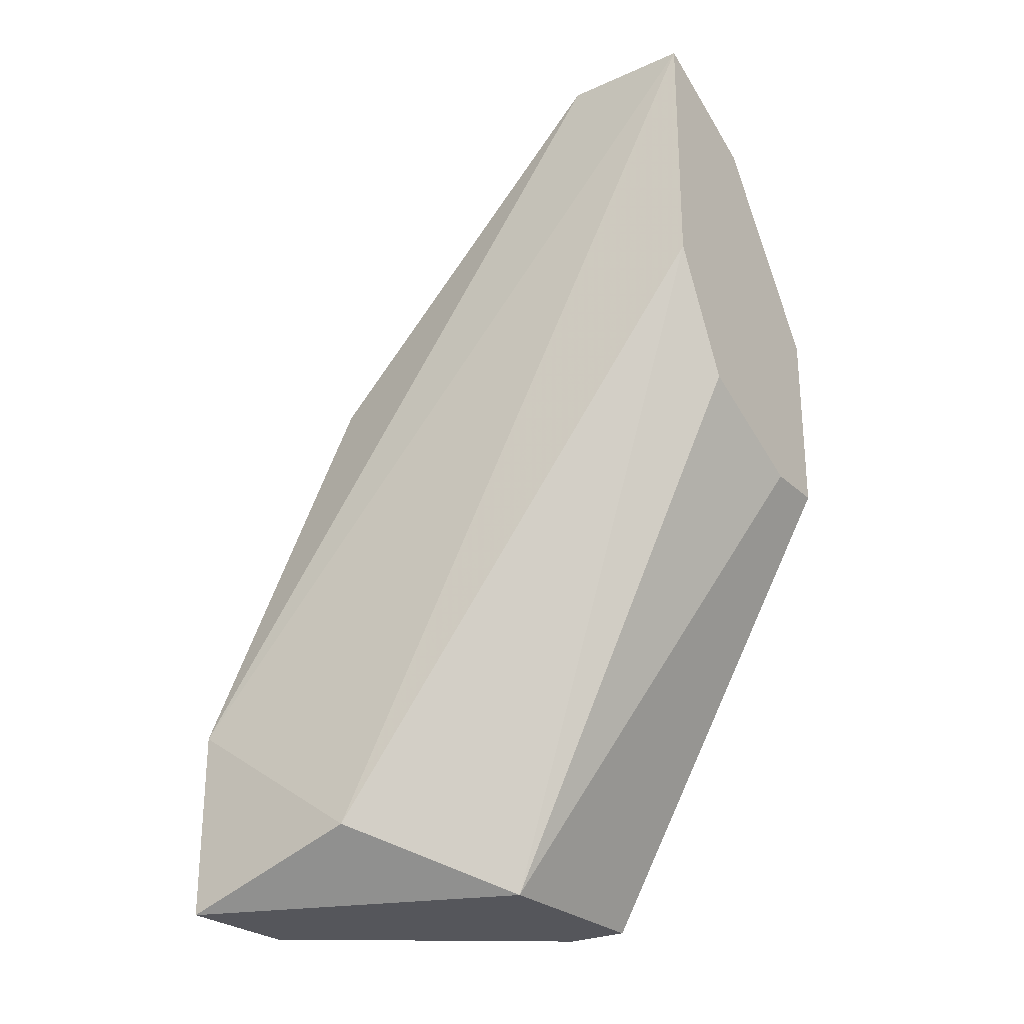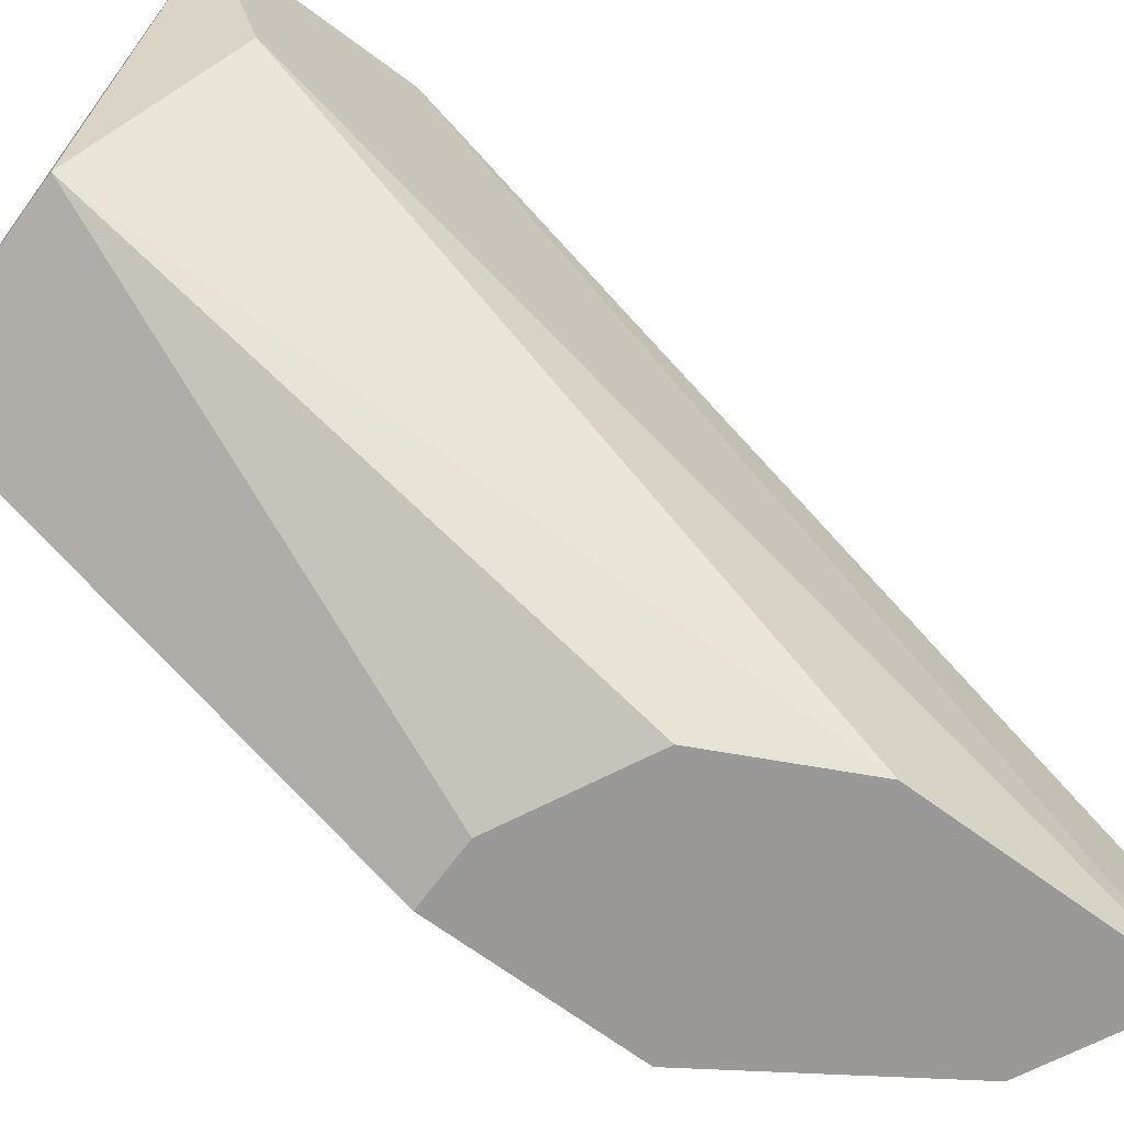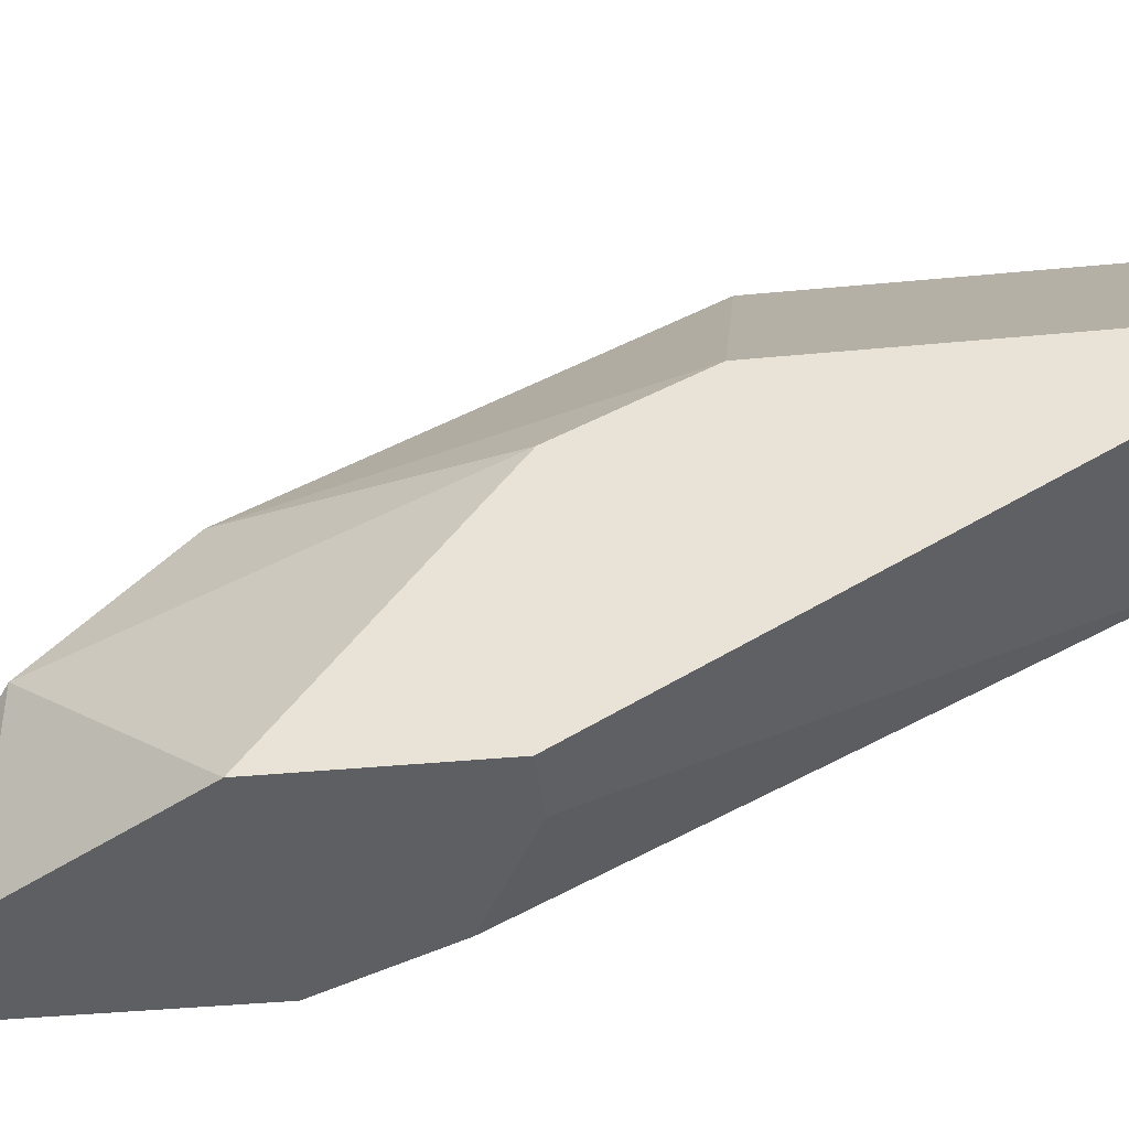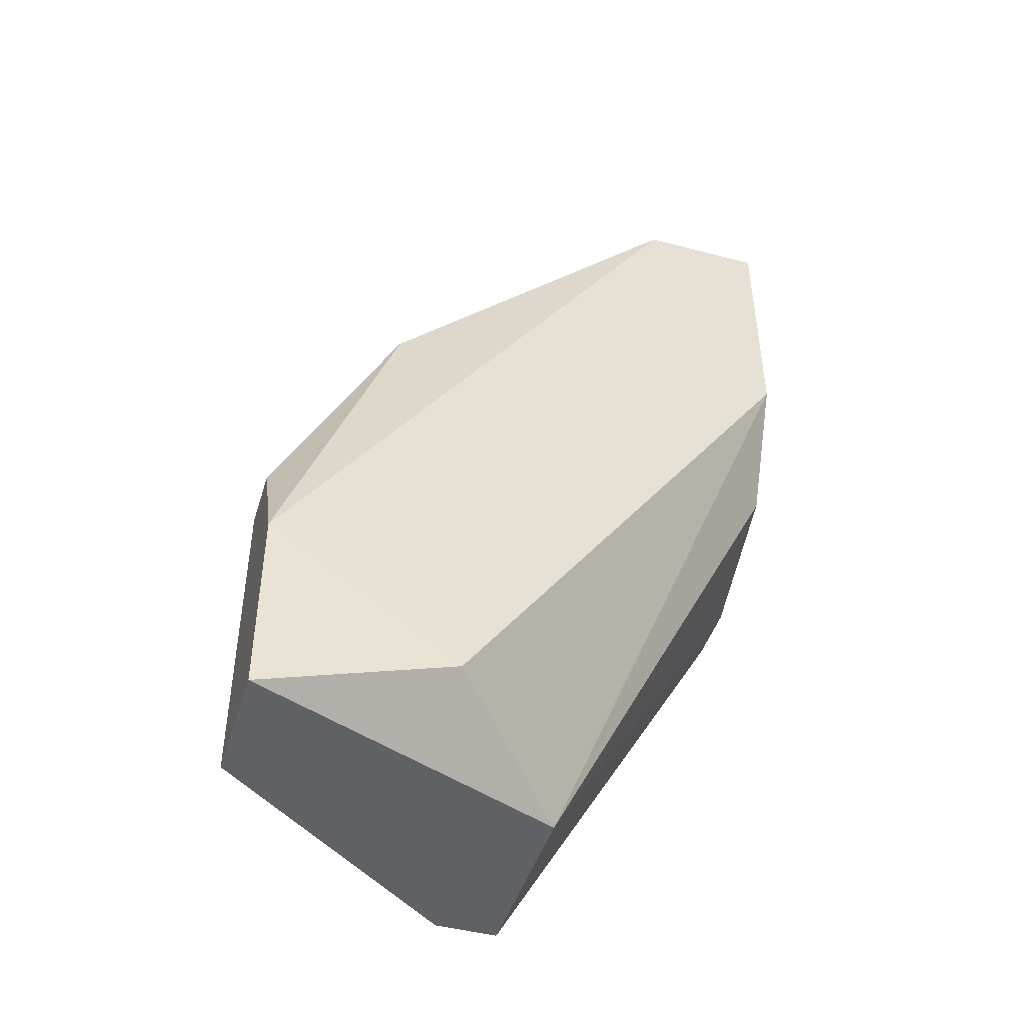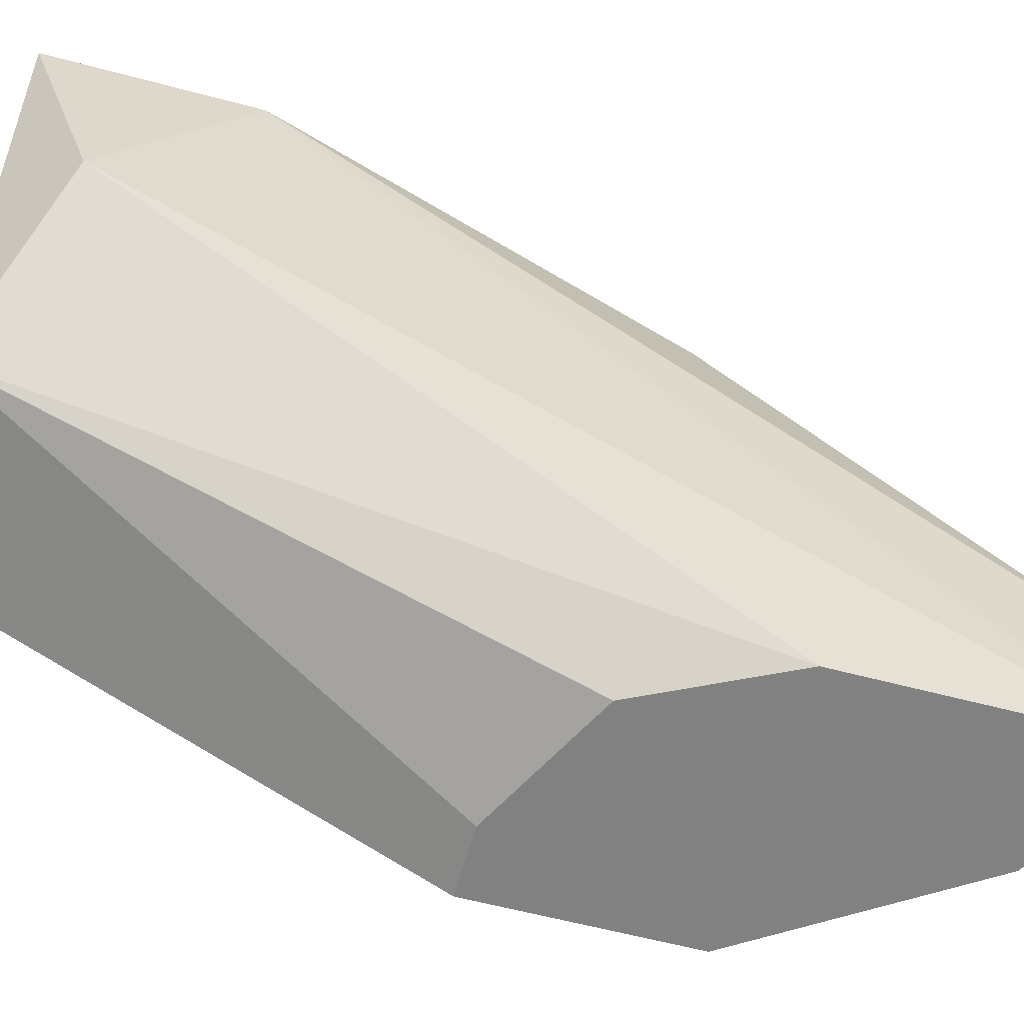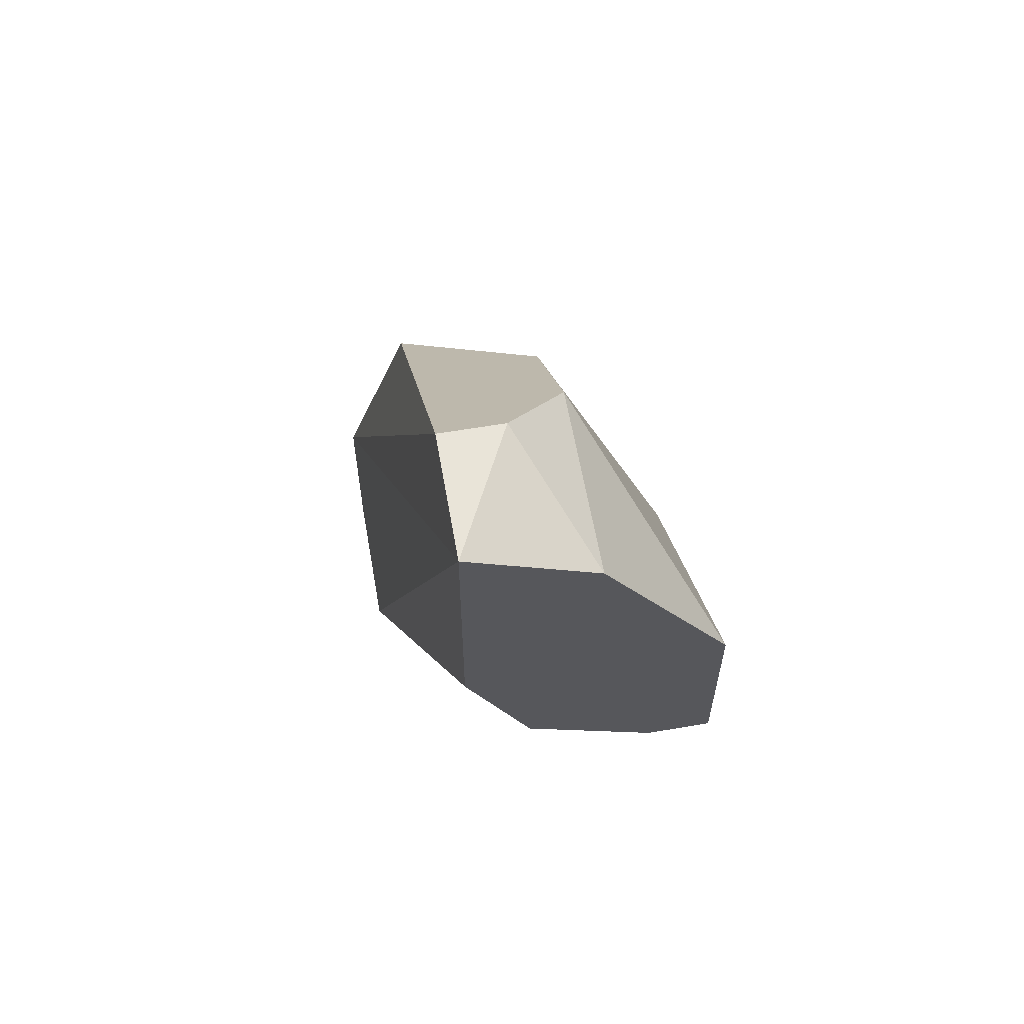
<metadata>
{"format":"obj","ext":"obj","renderer":"f3d","projection":"perspective","resolution":1024,"background":"white","views":[{"elev":-26.2,"azim":125.2,"up":"+Y"},{"elev":-69.1,"azim":53.6,"up":"+Z"},{"elev":-40.4,"azim":-83.3,"up":"+Z"},{"elev":-45.4,"azim":73.1,"up":"+Y"},{"elev":-60.4,"azim":74.8,"up":"+Z"},{"elev":60.6,"azim":170.1,"up":"+Y"}]}
</metadata>
<code>
v 0.000256 0.02244 0.05875
v 0.003661 0.01052 0.07408
v 0.003661 0.01052 0.06556
v 0.003661 0.03437 0.06216
v 0.003661 0.01904 0.07408
v 0.003661 0.02414 0.05875
v 0.001959 0.02925 0.06726
v 0.001959 0.03266 0.06386
v 0.001959 0.03266 0.05875
v 0.005364 0.02585 0.07067
v 0.005364 0.03437 0.06216
v 0.005364 0.03437 0.05875
v 0.005364 0.01904 0.07408
v 0.005364 0.02755 0.05875
v 0.007069 0.01222 0.06897
v 0.007069 0.01052 0.07408
v 0.007069 0.01563 0.07408
v -0.001448 0.01052 0.06726
v -0.001448 0.01052 0.06556
v -0.001448 0.01904 0.06726
v -0.001448 0.02755 0.05875
v -0.001448 0.02244 0.05875
v -0.001448 0.02244 0.06556
f 21 8 9
f 13 5 16
f 18 23 21
f 12 1 21
f 15 16 3
f 16 18 3
f 1 12 14
f 12 15 14
f 15 3 14
f 5 13 10
f 7 5 10
f 5 18 2
f 16 5 2
f 18 16 2
f 15 12 17
f 16 15 17
f 13 16 17
f 10 13 17
f 18 21 19
f 1 3 19
f 3 18 19
f 12 4 11
f 4 10 11
f 17 12 11
f 10 17 11
f 18 5 20
f 23 18 20
f 5 7 20
f 7 23 20
f 21 23 8
f 23 7 8
f 10 4 8
f 7 10 8
f 3 1 6
f 1 14 6
f 14 3 6
f 21 1 22
f 1 19 22
f 19 21 22
f 4 12 9
f 12 21 9
f 8 4 9

</code>
